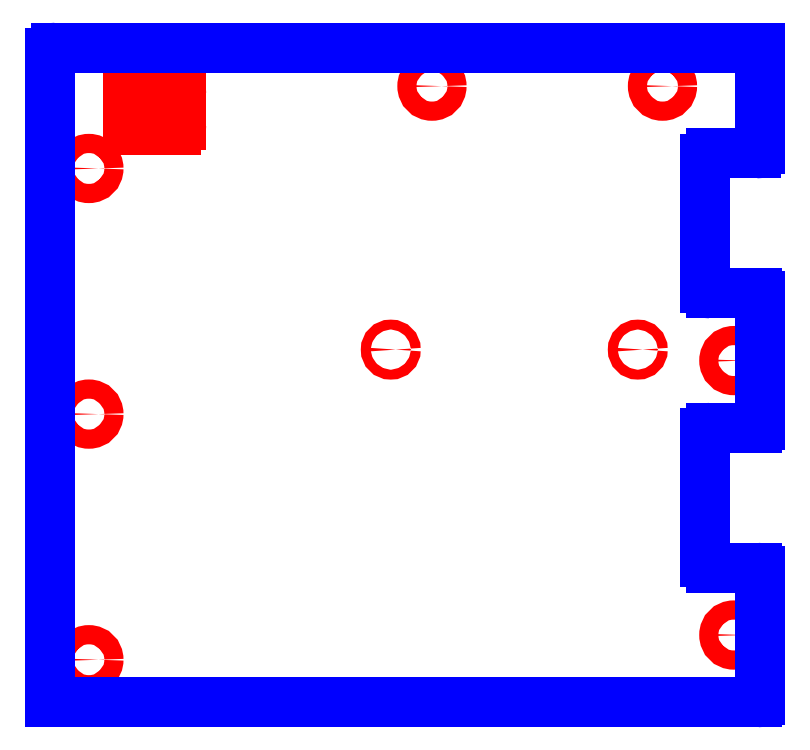
<metadata>
{"format":"dxf","ext":"dxf","renderer":"ezdxf+matplotlib","layout":"modelspace","background":"white","min_lineweight":24,"dpi":150}
</metadata>
<code>
0
SECTION
2
ENTITIES
0
CIRCLE
8
CUTOUTS
10
4.715
20
0.2067
30
0
40
0.1378
210
0
220
0
230
1
0
CIRCLE
8
CUTOUTS
10
-4.537
20
-0.561
30
0
40
0.1378
210
0
220
0
230
1
0
CIRCLE
8
CUTOUTS
10
3.691
20
4.144
30
0
40
0.1378
210
0
220
0
230
1
0
CIRCLE
8
CUTOUTS
10
0.3839
20
4.144
30
0
40
0.1378
210
0
220
0
230
1
0
CIRCLE
8
CUTOUTS
10
-4.537
20
2.963
30
0
40
0.1378
210
0
220
0
230
1
0
CIRCLE
8
CUTOUTS
10
-4.537
20
-4.085
30
0
40
0.1378
210
0
220
0
230
1
0
CIRCLE
8
CUTOUTS
10
3.337
20
0.3642
30
0
40
0.07087
210
0
220
0
230
1
0
CIRCLE
8
CUTOUTS
10
-0.2067
20
0.3642
30
0
40
0.07087
210
0
220
0
230
1
0
CIRCLE
8
CUTOUTS
10
4.715
20
-3.73
30
0
40
0.1378
210
0
220
0
230
1
0
ARC
8
CUTOUTS
10
-3.291
20
4.026
30
0
40
0.07874
210
0
220
-0
230
1
50
0
51
90
0
LINE
8
CUTOUTS
10
-3.894
20
4.104
30
0
11
-3.291
21
4.104
31
0
0
ARC
8
CUTOUTS
10
-3.894
20
4.026
30
0
40
0.07874
210
0
220
-0
230
1
50
90
51
180
0
LINE
8
CUTOUTS
10
-3.972
20
3.593
30
0
11
-3.972
21
4.026
31
0
0
ARC
8
CUTOUTS
10
-3.894
20
3.593
30
0
40
0.07874
210
0
220
0
230
1
50
180
51
270
0
LINE
8
CUTOUTS
10
-3.291
20
3.514
30
0
11
-3.894
21
3.514
31
0
0
ARC
8
CUTOUTS
10
-3.291
20
3.593
30
0
40
0.07874
210
-0
220
0
230
1
50
-90
51
0
0
LINE
8
CUTOUTS
10
-3.213
20
4.026
30
0
11
-3.213
21
3.593
31
0
0
LINE
8
PERIMETER
10
5.049
20
1.171
30
0
11
4.38
21
1.171
31
0
0
ARC
8
PERIMETER
10
4.38
20
1.25
30
0
40
0.07874
210
0
220
0
230
1
50
180
51
270
0
LINE
8
PERIMETER
10
4.301
20
1.25
30
0
11
4.301
21
3.1
31
0
0
ARC
8
PERIMETER
10
4.38
20
3.1
30
0
40
0.07874
210
0
220
-0
230
1
50
90
51
180
0
LINE
8
PERIMETER
10
4.38
20
3.179
30
0
11
5.03
21
3.179
31
0
0
ARC
8
PERIMETER
10
5.03
20
3.238
30
0
40
0.05906
210
-0
220
0
230
1
50
-90
51
0
0
LINE
8
PERIMETER
10
5.089
20
3.238
30
0
11
5.089
21
4.695
31
0
0
LINE
8
PERIMETER
10
5.089
20
4.695
30
0
11
-5.01
21
4.695
31
0
0
ARC
8
PERIMETER
10
-5.01
20
4.616
30
0
40
0.07874
210
0
220
-0
230
1
50
90
51
180
0
LINE
8
PERIMETER
10
-5.089
20
4.616
30
0
11
-5.089
21
-4.695
31
0
0
LINE
8
PERIMETER
10
-5.089
20
-4.695
30
0
11
5.049
21
-4.695
31
0
0
ARC
8
PERIMETER
10
5.049
20
-4.656
30
0
40
0.03937
210
-0
220
0
230
1
50
-90
51
0
0
LINE
8
PERIMETER
10
5.089
20
-4.656
30
0
11
5.089
21
-2.805
31
0
0
ARC
8
PERIMETER
10
5.049
20
-2.805
30
0
40
0.03937
210
0
220
-0
230
1
50
0
51
90
0
LINE
8
PERIMETER
10
5.049
20
-2.766
30
0
11
4.38
21
-2.766
31
0
0
ARC
8
PERIMETER
10
4.38
20
-2.687
30
0
40
0.07874
210
0
220
0
230
1
50
180
51
270
0
LINE
8
PERIMETER
10
4.301
20
-2.687
30
0
11
4.301
21
-0.8366
31
0
0
ARC
8
PERIMETER
10
4.38
20
-0.8366
30
0
40
0.07874
210
0
220
-0
230
1
50
90
51
180
0
LINE
8
PERIMETER
10
4.38
20
-0.7579
30
0
11
5.049
21
-0.7579
31
0
0
ARC
8
PERIMETER
10
5.049
20
-0.7185
30
0
40
0.03937
210
-0
220
0
230
1
50
-90
51
0
0
LINE
8
PERIMETER
10
5.089
20
-0.7185
30
0
11
5.089
21
1.132
31
0
0
ARC
8
PERIMETER
10
5.049
20
1.132
30
0
40
0.03937
210
0
220
-0
230
1
50
0
51
90
0
ENDSEC
0
EOF

</code>
